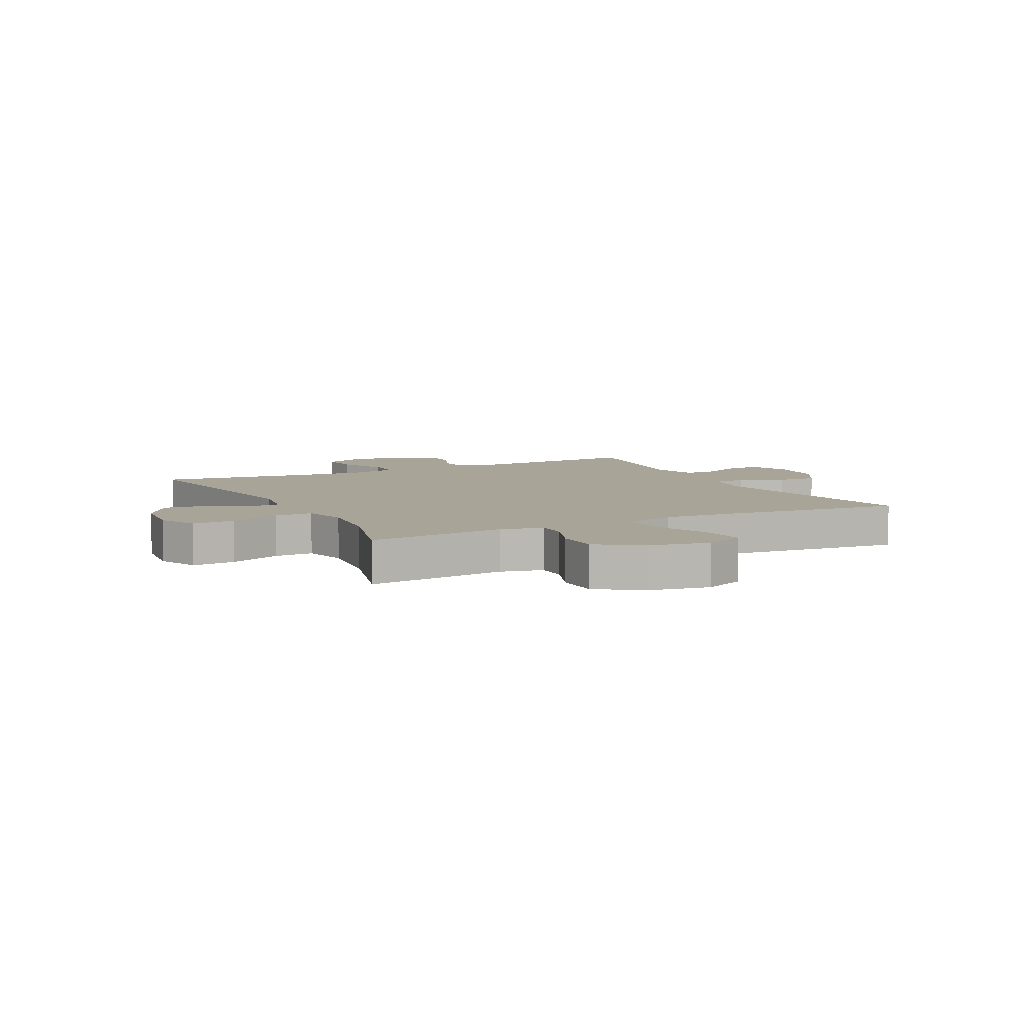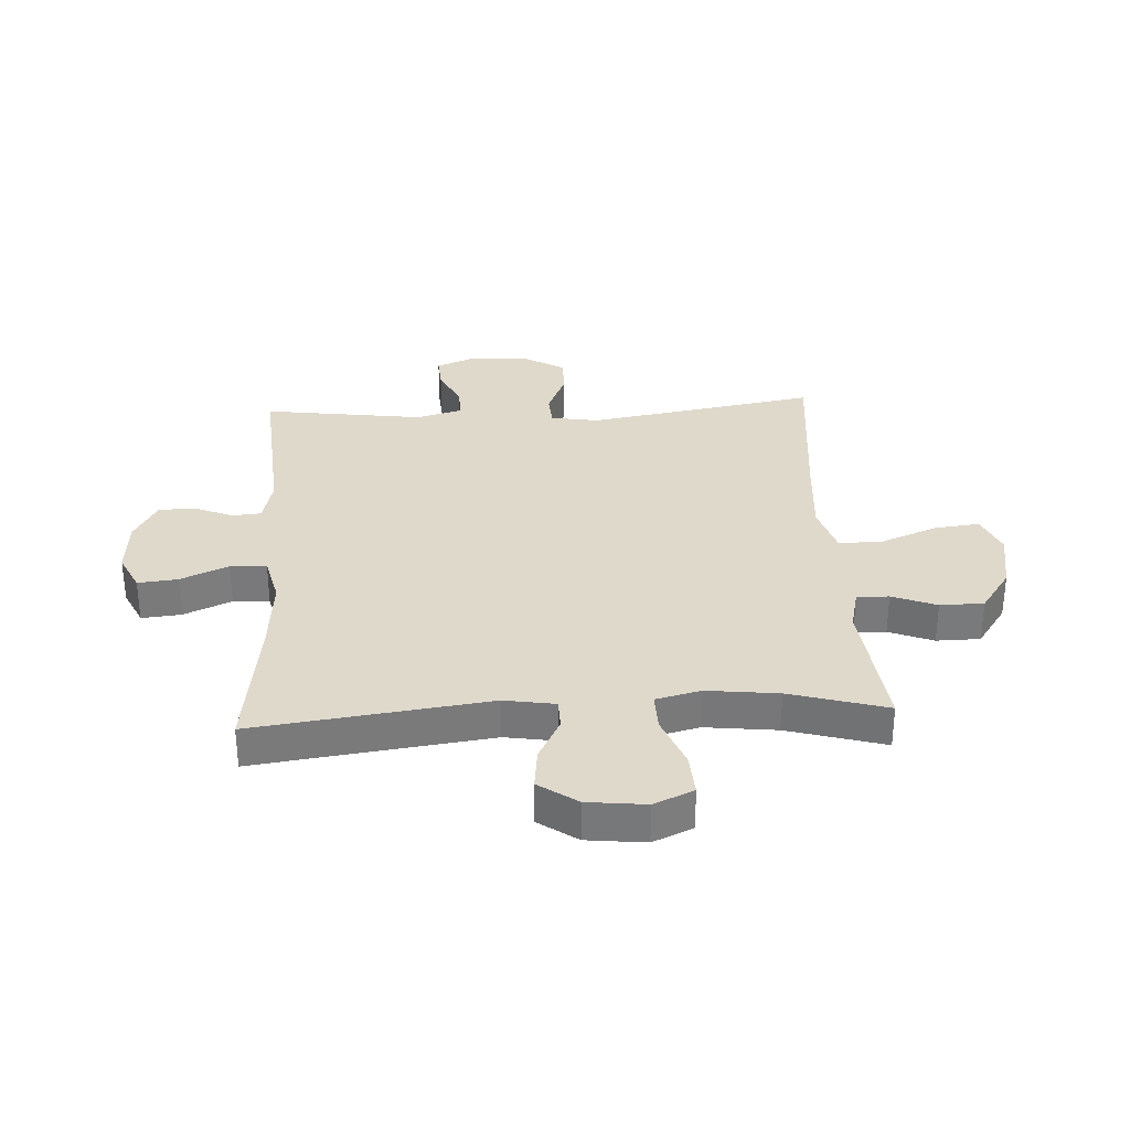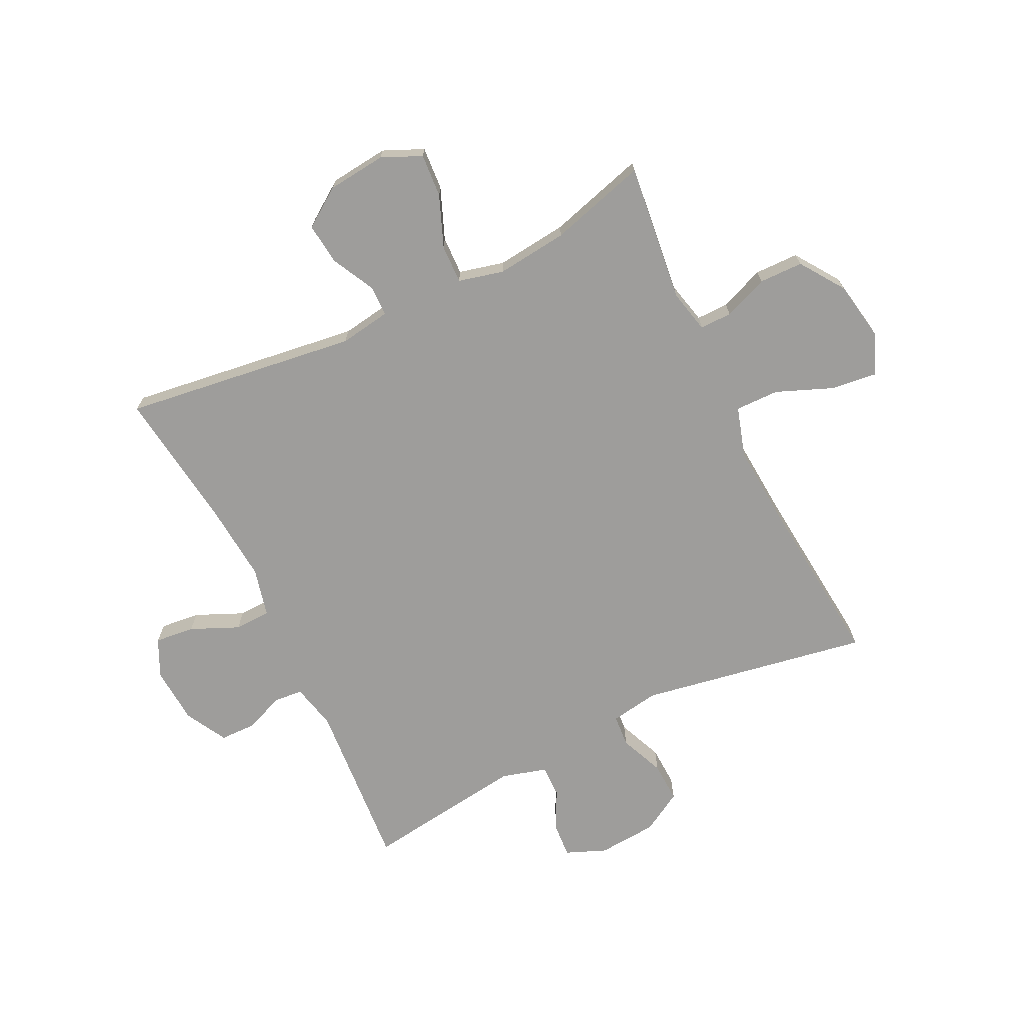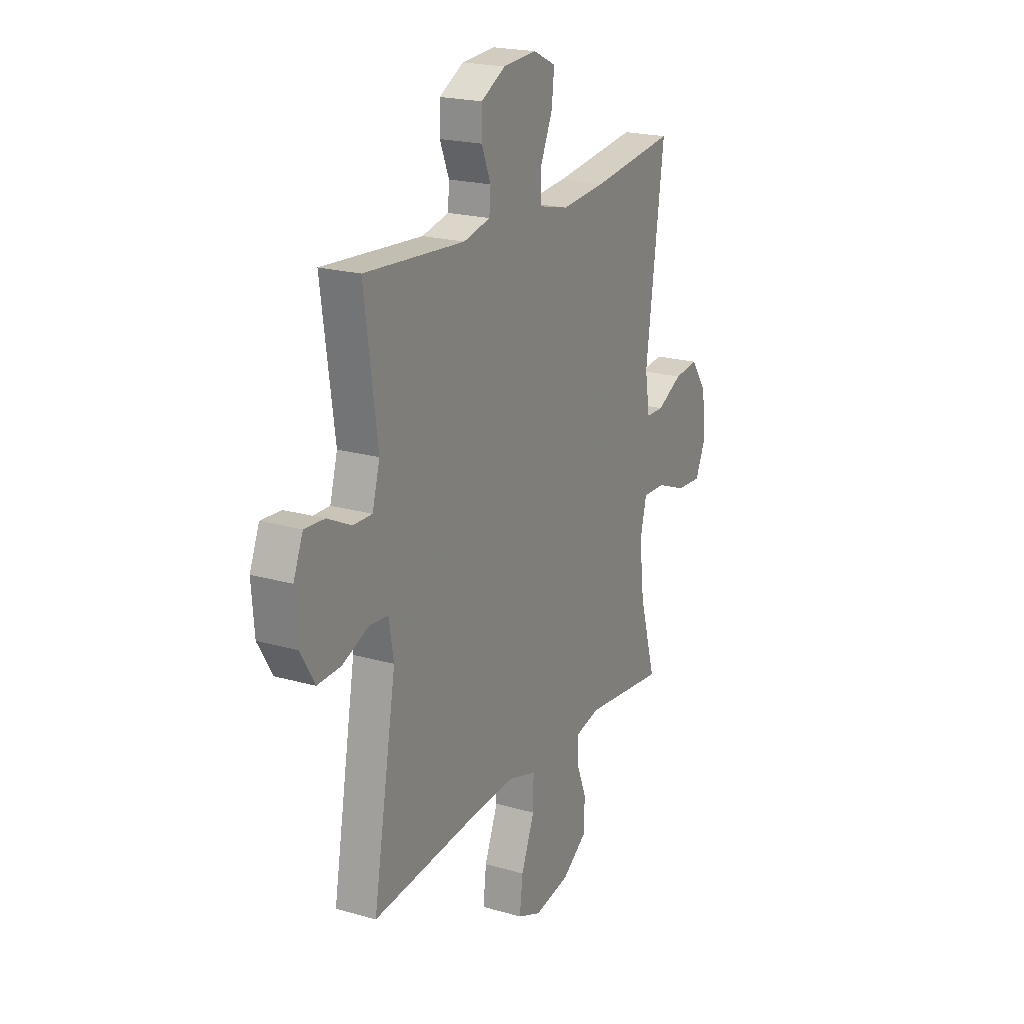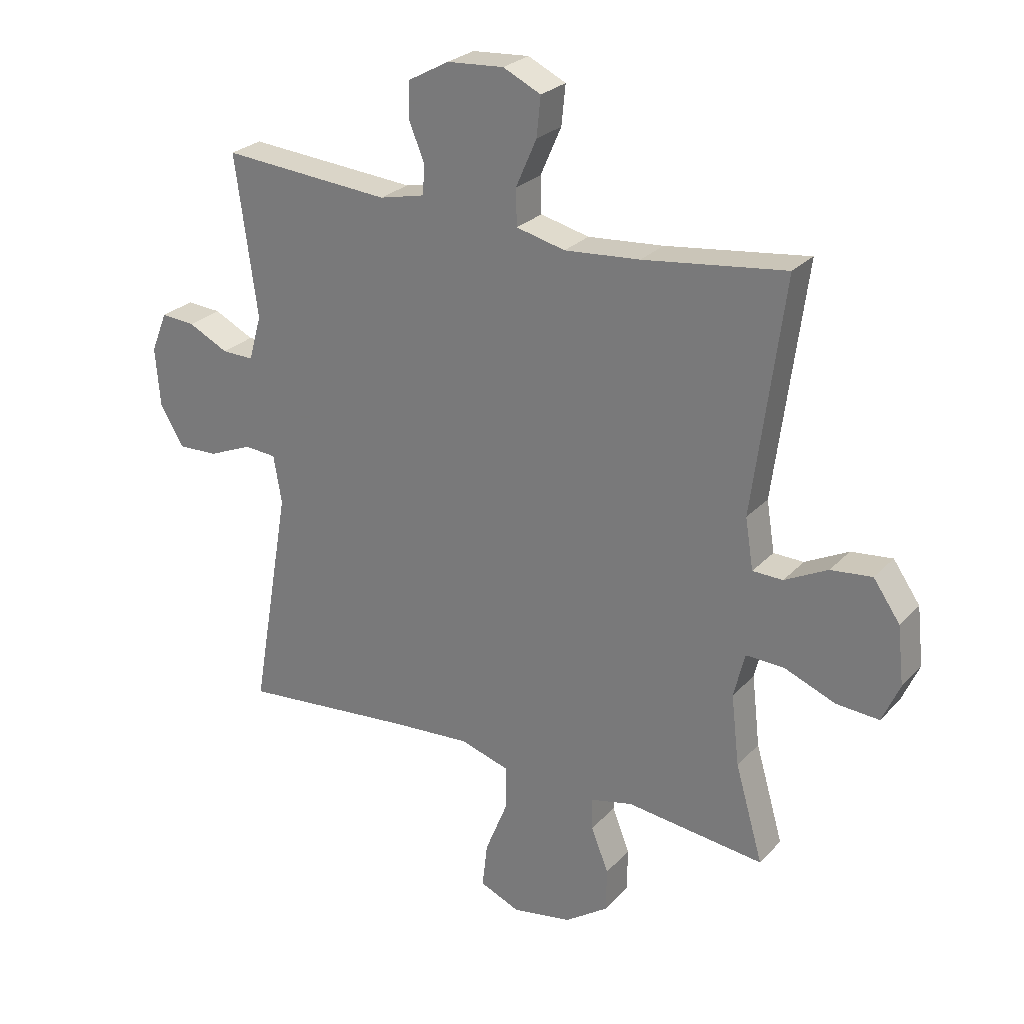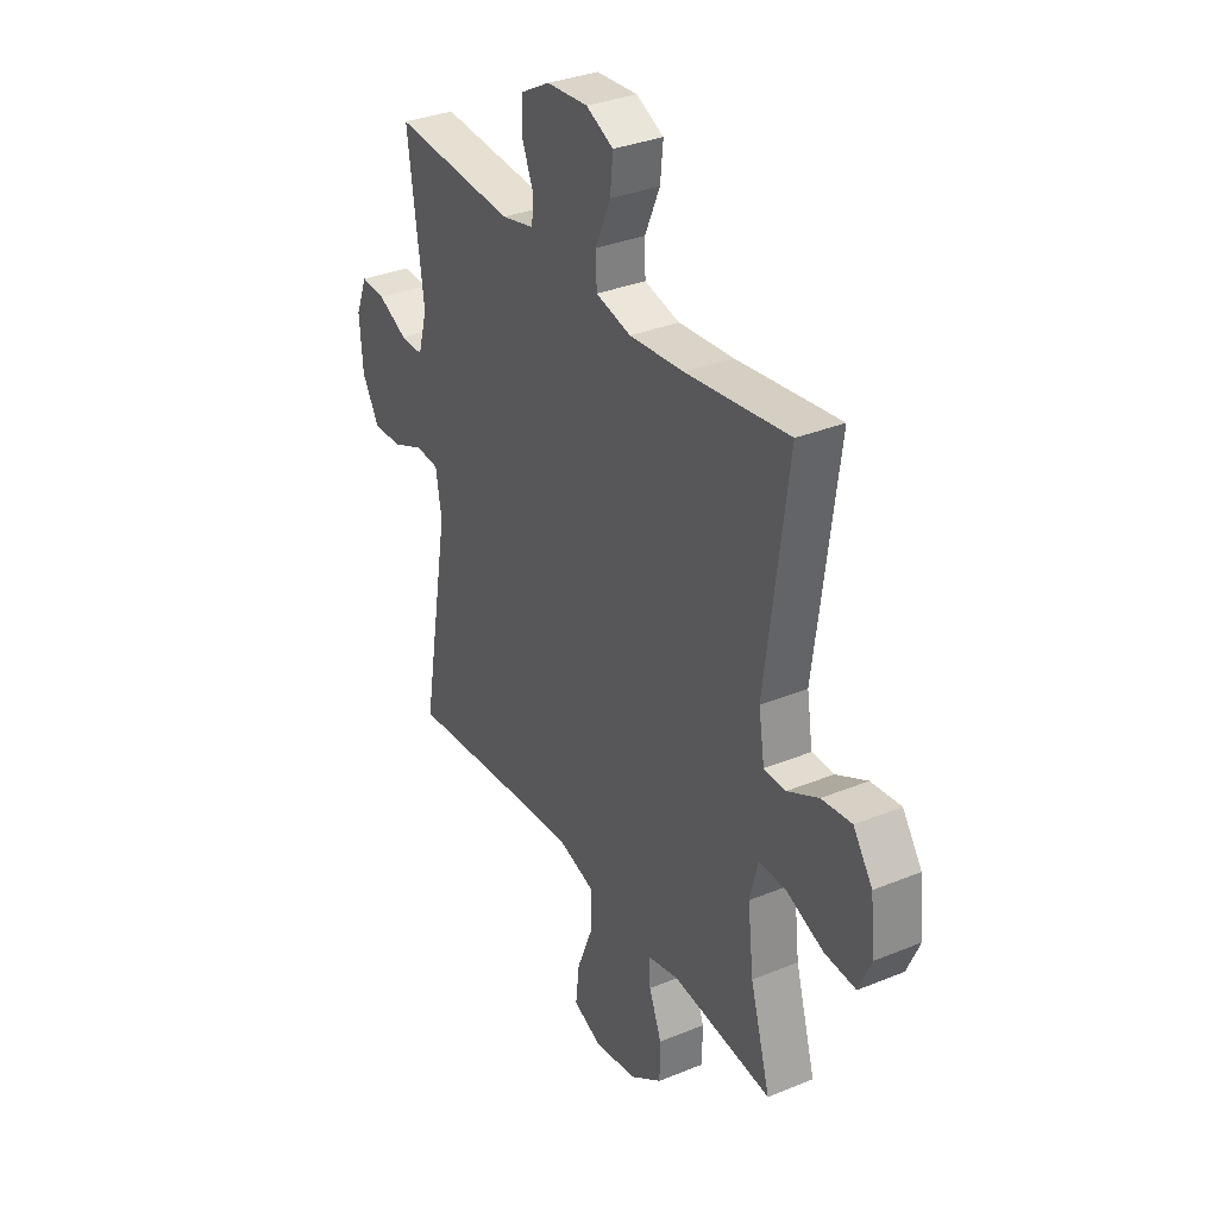
<metadata>
{"format":"obj","ext":"obj","renderer":"f3d","projection":"perspective","resolution":1024,"background":"white","views":[{"elev":7.0,"azim":153.0,"up":"+Y"},{"elev":32.3,"azim":86.9,"up":"+Y"},{"elev":-70.4,"azim":115.9,"up":"+Y"},{"elev":20.7,"azim":-62.5,"up":"+Z"},{"elev":26.2,"azim":32.5,"up":"+Z"},{"elev":33.3,"azim":60.7,"up":"+Z"}]}
</metadata>
<code>
v 0.5 0.07 0.5
v 0.447 0.07 0.099
v 0.461 0.07 0.012
v 0.513 0.07 0.011
v 0.587 0.07 0.049
v 0.658 0.07 0.057
v 0.704 0.07 -0.009
v 0.715 0.07 -0.109
v 0.685 0.07 -0.177
v 0.611 0.07 -0.172
v 0.523 0.07 -0.137
v 0.457 0.07 -0.135
v 0.438 0.07 -0.212
v 0.452 0.07 -0.334
v 0.5 0.07 -0.5
v 0.262 0.07 -0.473
v 0.189 0.07 -0.49
v 0.19 0.07 -0.545
v 0.22 0.07 -0.621
v 0.219 0.07 -0.696
v 0.144 0.07 -0.748
v 0.041 0.07 -0.766
v -0.028 0.07 -0.737
v -0.019 0.07 -0.659
v 0.02 0.07 -0.562
v 0.021 0.07 -0.487
v -0.065 0.07 -0.461
v -0.201 0.07 -0.471
v -0.5 0.07 -0.5
v -0.432 0.07 -0.107
v -0.446 0.07 -0.024
v -0.501 0.07 -0.02
v -0.577 0.07 -0.052
v -0.646 0.07 -0.055
v -0.687 0.07 0.015
v -0.695 0.07 0.116
v -0.667 0.07 0.185
v -0.608 0.07 0.181
v -0.539 0.07 0.147
v -0.484 0.07 0.146
v -0.462 0.07 0.224
v -0.5 0.07 0.5
v -0.208 0.07 0.478
v -0.13 0.07 0.496
v -0.126 0.07 0.546
v -0.153 0.07 0.612
v -0.152 0.07 0.674
v -0.081 0.07 0.713
v 0.017 0.07 0.72
v 0.082 0.07 0.689
v 0.075 0.07 0.621
v 0.039 0.07 0.539
v 0.041 0.07 0.477
v 0.125 0.07 0.457
v 0.255 0.07 0.468
v 0.5 0 0.5
v 0.447 0 0.099
v 0.461 0 0.012
v 0.513 0 0.011
v 0.587 0 0.049
v 0.658 0 0.057
v 0.704 0 -0.009
v 0.715 0 -0.109
v 0.685 0 -0.177
v 0.611 0 -0.172
v 0.523 0 -0.137
v 0.457 0 -0.135
v 0.438 0 -0.212
v 0.452 0 -0.334
v 0.5 0 -0.5
v 0.262 0 -0.473
v 0.189 0 -0.49
v 0.19 0 -0.545
v 0.22 0 -0.621
v 0.219 0 -0.696
v 0.144 0 -0.748
v 0.041 0 -0.766
v -0.028 0 -0.737
v -0.019 0 -0.659
v 0.02 0 -0.562
v 0.021 0 -0.487
v -0.065 0 -0.461
v -0.201 0 -0.471
v -0.5 0 -0.5
v -0.432 0 -0.107
v -0.446 0 -0.024
v -0.501 0 -0.02
v -0.577 0 -0.052
v -0.646 0 -0.055
v -0.687 0 0.015
v -0.695 0 0.116
v -0.667 0 0.185
v -0.608 0 0.181
v -0.539 0 0.147
v -0.484 0 0.146
v -0.462 0 0.224
v -0.5 0 0.5
v -0.208 0 0.478
v -0.13 0 0.496
v -0.126 0 0.546
v -0.153 0 0.612
v -0.152 0 0.674
v -0.081 0 0.713
v 0.017 0 0.72
v 0.082 0 0.689
v 0.075 0 0.621
v 0.039 0 0.539
v 0.041 0 0.477
v 0.125 0 0.457
v 0.255 0 0.468
f 49 50 51 52
f 49 52 53
f 48 49 53
f 45 46 47 48
f 44 45 48 53
f 43 44 53 54
f 41 42 43
f 40 41 43 54
f 36 37 38 39
f 36 39 40
f 35 36 40
f 32 33 34 35
f 31 32 35 40
f 28 29 30
f 27 28 30 31
f 26 27 31 40
f 22 23 24 25
f 22 25 26
f 21 22 26
f 18 19 20 21
f 17 18 21 26
f 16 17 26 40
f 14 15 16 40
f 8 9 10 11
f 8 11 12
f 7 8 12
f 4 5 6 7
f 3 4 7 12
f 2 3 12 13
f 55 1 2
f 54 55 2 13
f 13 14 40 54
f 107 106 105 104
f 108 107 104
f 108 104 103
f 103 102 101 100
f 108 103 100 99
f 109 108 99 98
f 98 97 96
f 109 98 96 95
f 94 93 92 91
f 95 94 91
f 95 91 90
f 90 89 88 87
f 95 90 87 86
f 85 84 83
f 86 85 83 82
f 95 86 82 81
f 80 79 78 77
f 81 80 77
f 81 77 76
f 76 75 74 73
f 81 76 73 72
f 95 81 72 71
f 95 71 70 69
f 66 65 64 63
f 67 66 63
f 67 63 62
f 62 61 60 59
f 67 62 59 58
f 68 67 58 57
f 57 56 110
f 68 57 110 109
f 109 95 69 68
f 1 56 57 2
f 2 57 58 3
f 3 58 59 4
f 4 59 60 5
f 5 60 61 6
f 6 61 62 7
f 7 62 63 8
f 8 63 64 9
f 9 64 65 10
f 10 65 66 11
f 11 66 67 12
f 12 67 68 13
f 13 68 69 14
f 14 69 70 15
f 15 70 71 16
f 16 71 72 17
f 17 72 73 18
f 18 73 74 19
f 19 74 75 20
f 20 75 76 21
f 21 76 77 22
f 22 77 78 23
f 23 78 79 24
f 24 79 80 25
f 25 80 81 26
f 26 81 82 27
f 27 82 83 28
f 28 83 84 29
f 29 84 85 30
f 30 85 86 31
f 31 86 87 32
f 32 87 88 33
f 33 88 89 34
f 34 89 90 35
f 35 90 91 36
f 36 91 92 37
f 37 92 93 38
f 38 93 94 39
f 39 94 95 40
f 40 95 96 41
f 41 96 97 42
f 42 97 98 43
f 43 98 99 44
f 44 99 100 45
f 45 100 101 46
f 46 101 102 47
f 47 102 103 48
f 48 103 104 49
f 49 104 105 50
f 50 105 106 51
f 51 106 107 52
f 52 107 108 53
f 53 108 109 54
f 54 109 110 55
f 55 110 56 1

</code>
